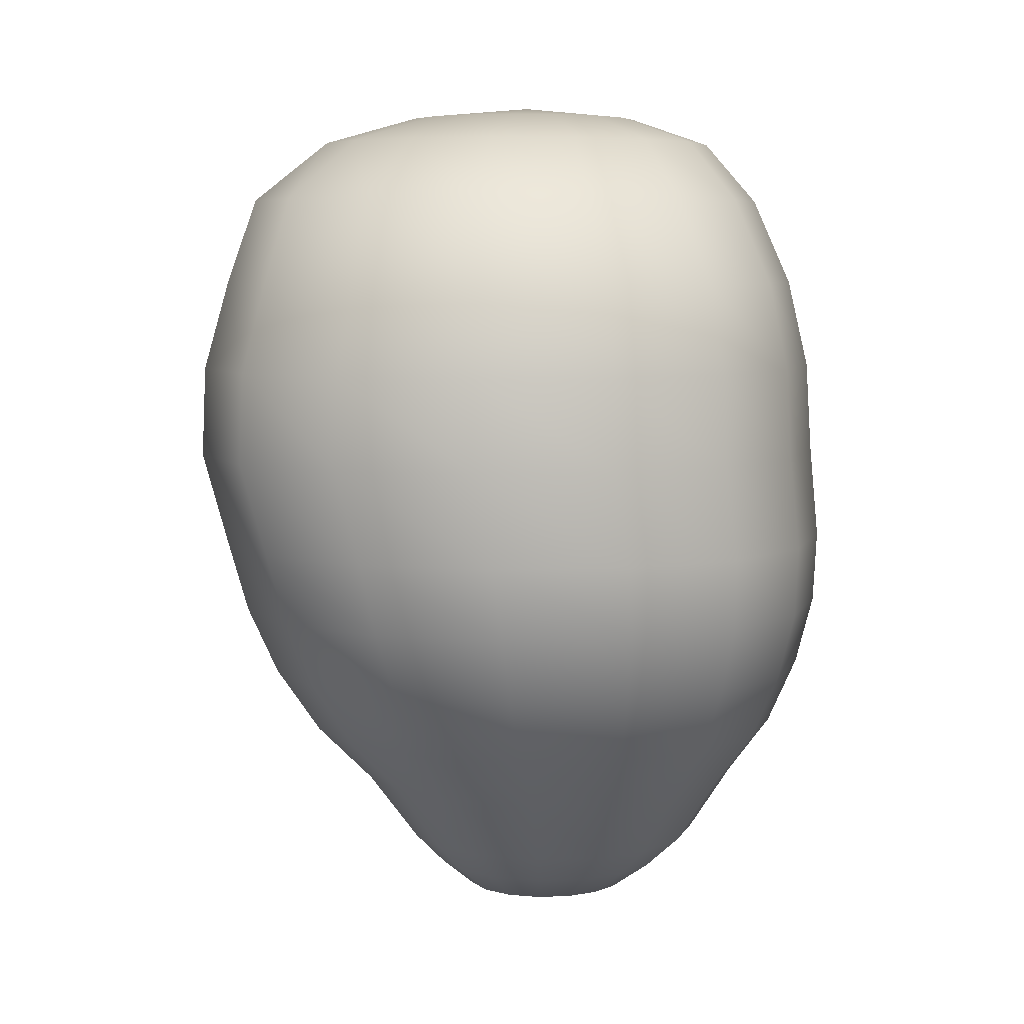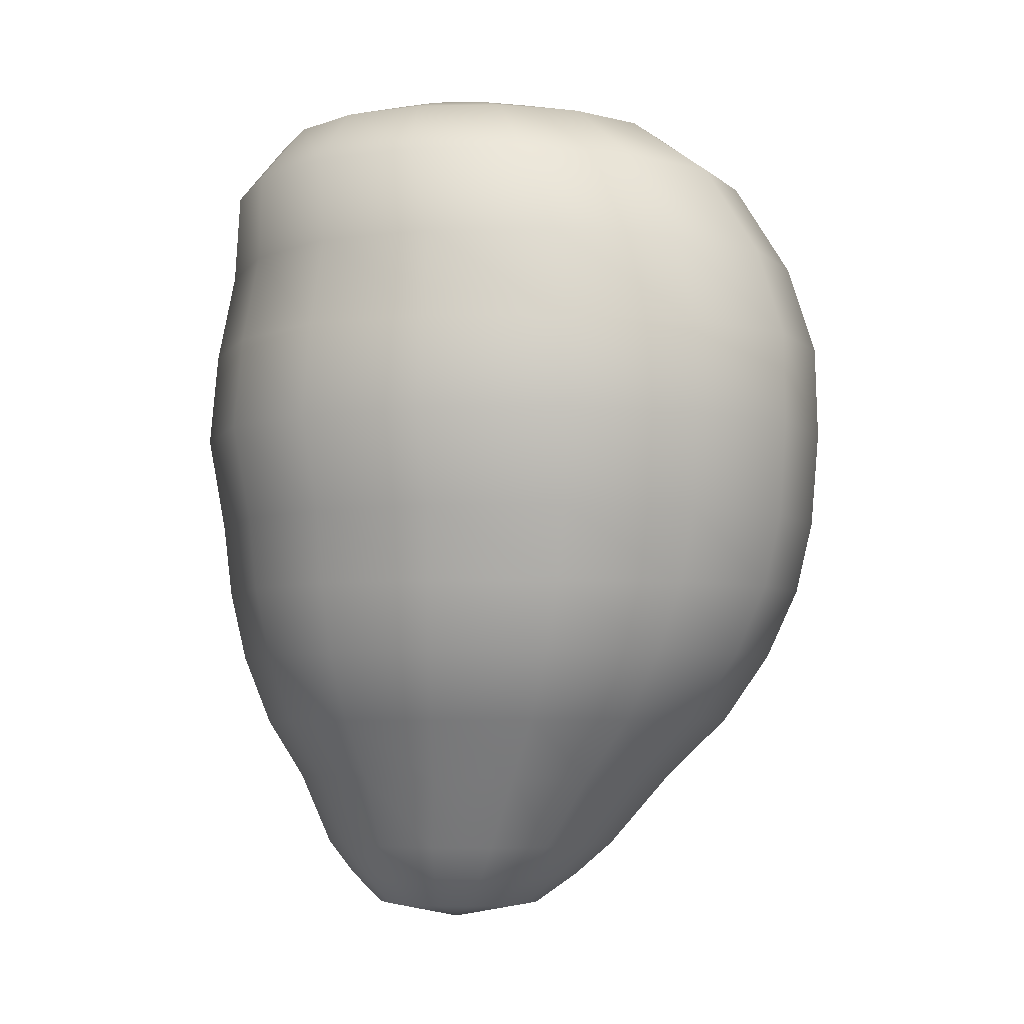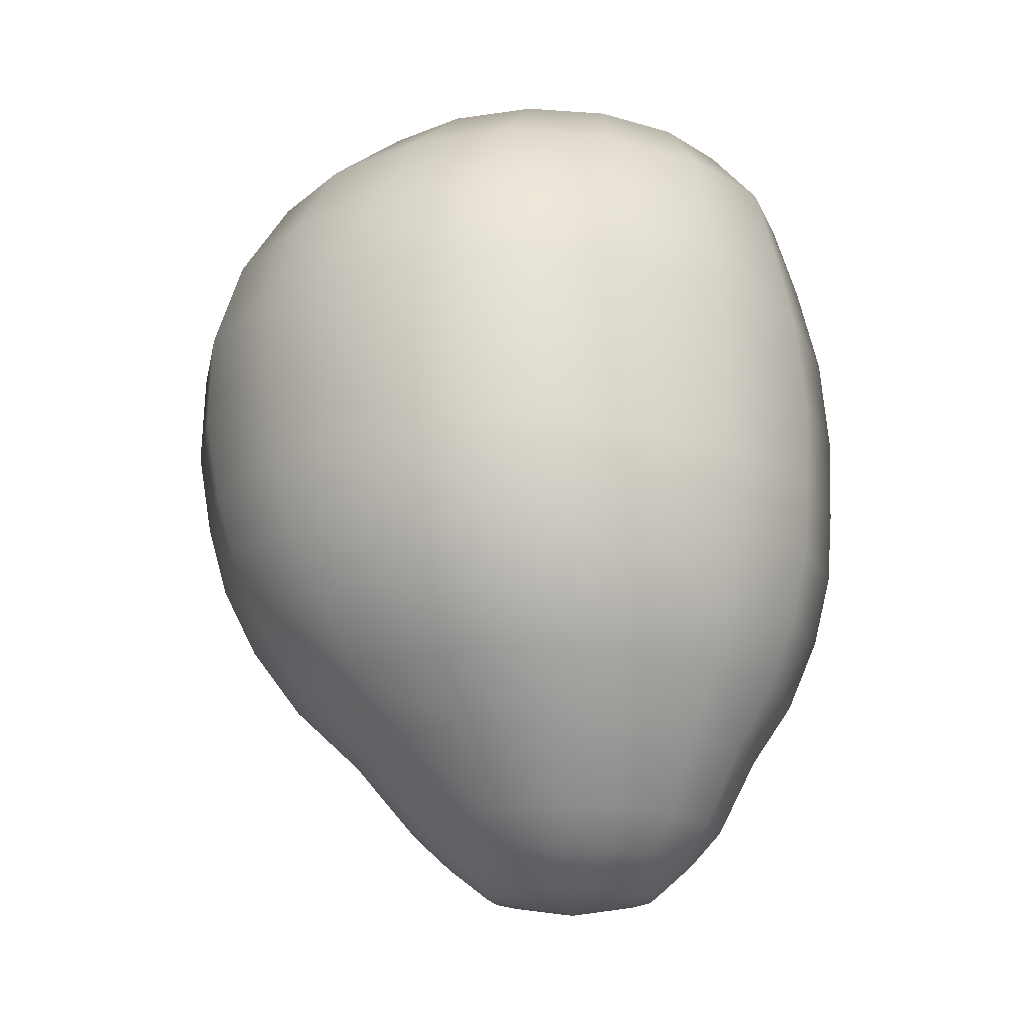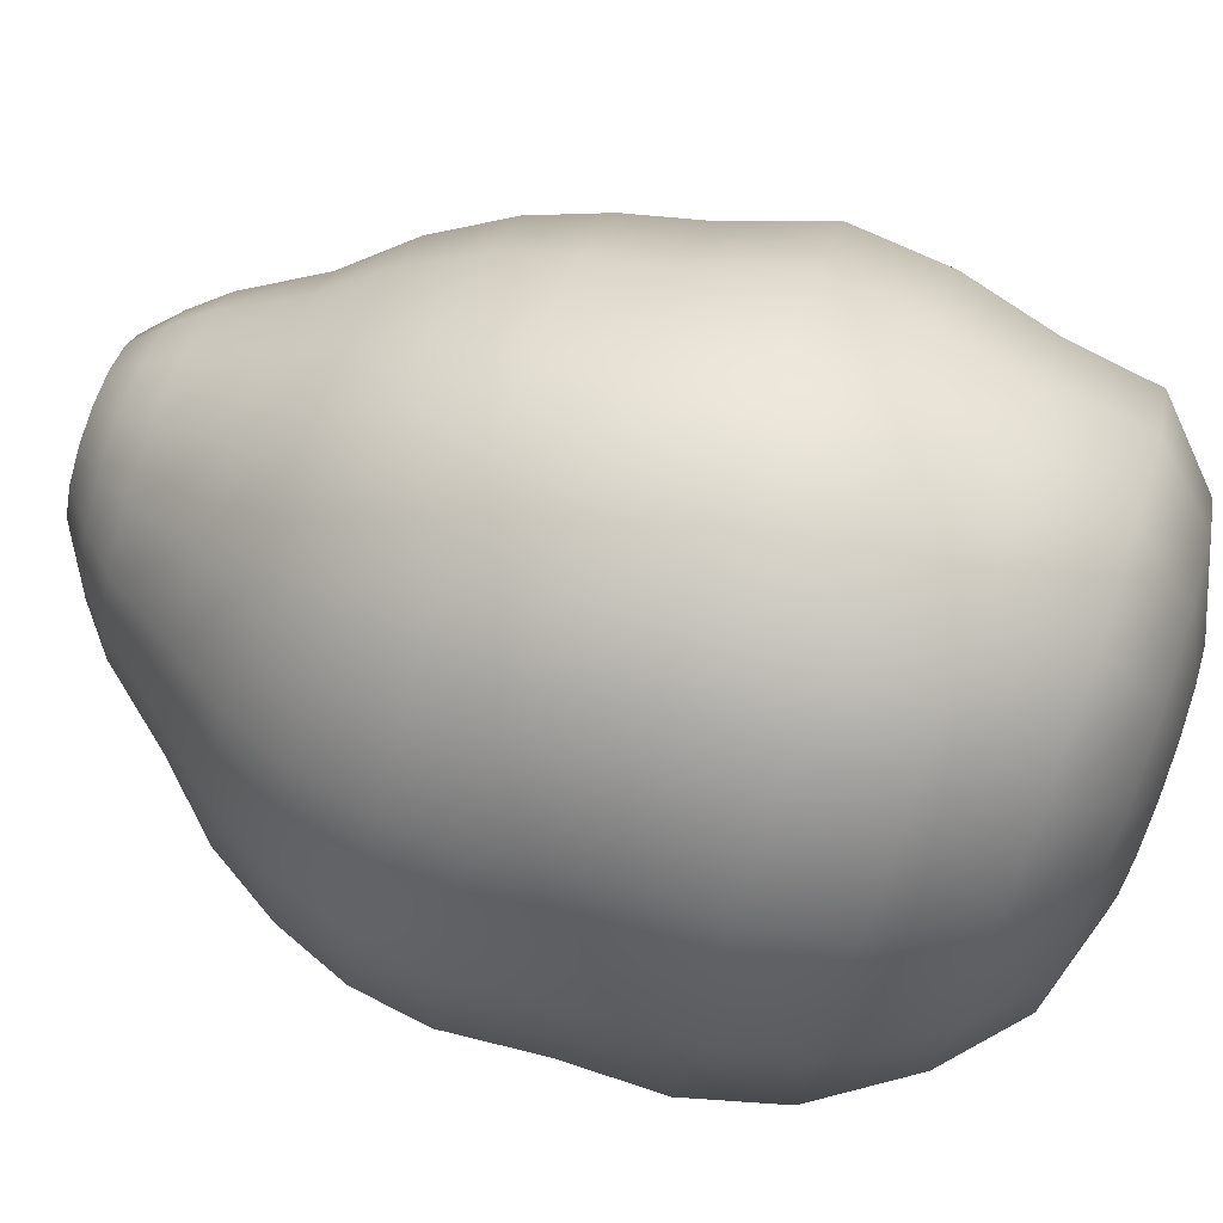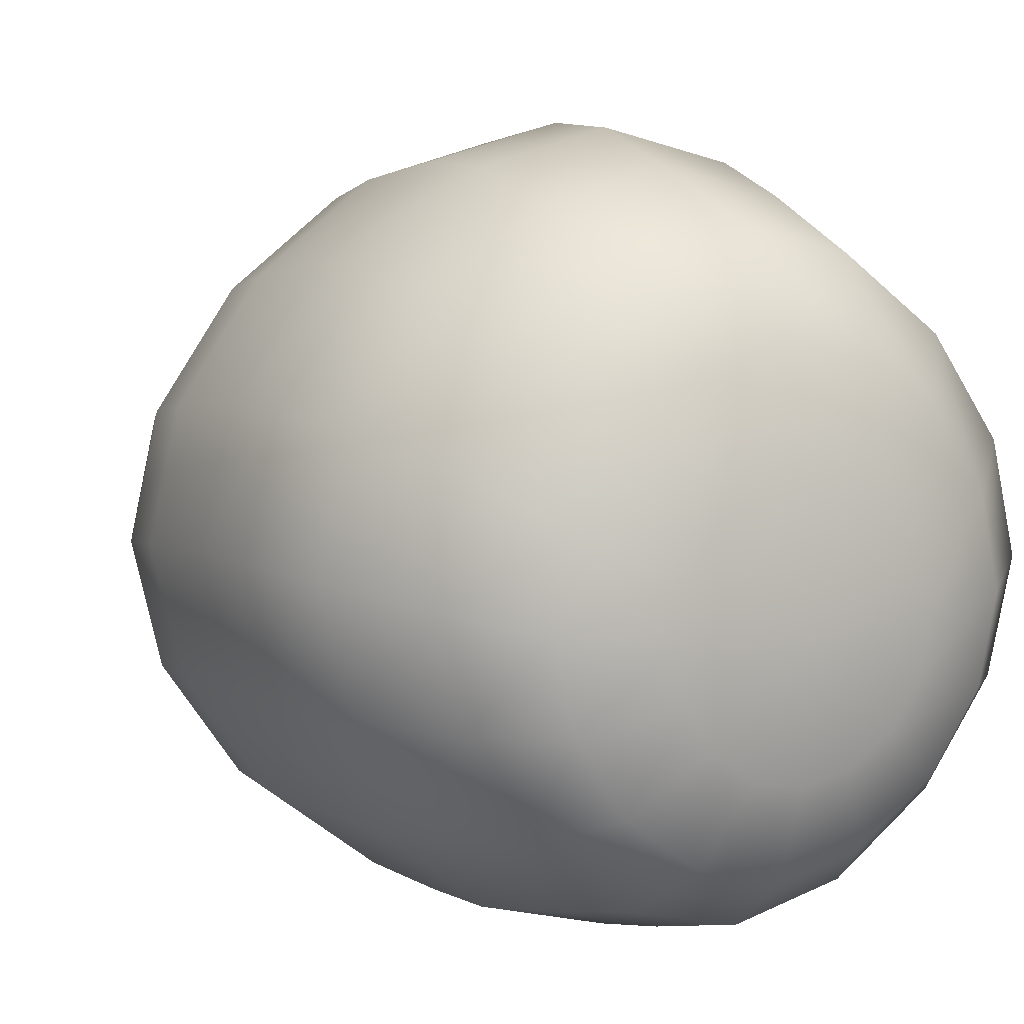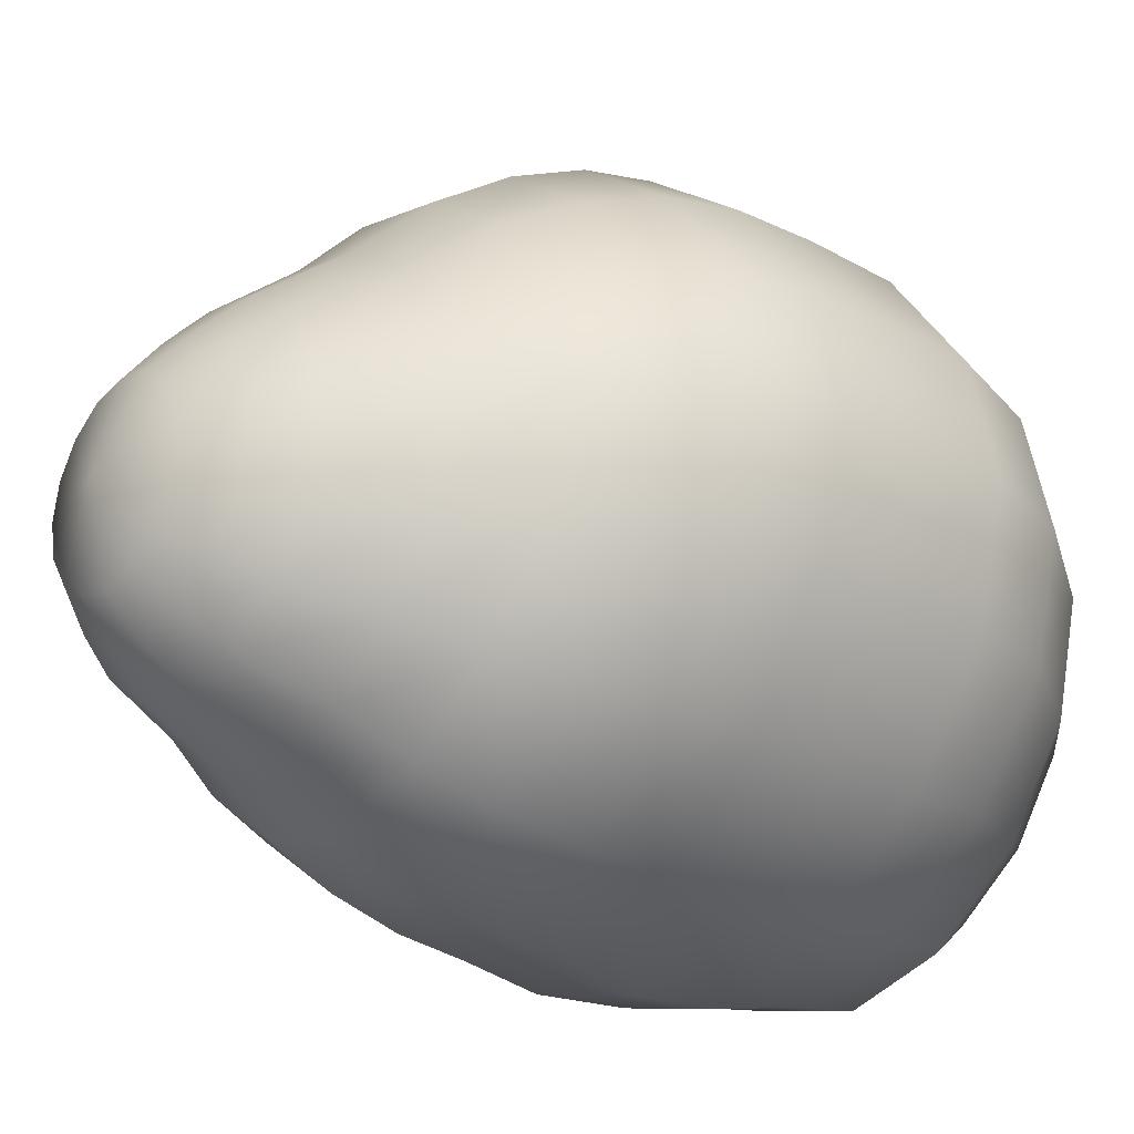
<metadata>
{"format":"obj","ext":"obj","renderer":"f3d","projection":"perspective","resolution":1024,"background":"white","views":[{"elev":6.4,"azim":50.5,"up":"+Y"},{"elev":-5.1,"azim":-52.7,"up":"+Y"},{"elev":-18.8,"azim":94.0,"up":"+Y"},{"elev":78.1,"azim":109.5,"up":"+Z"},{"elev":8.5,"azim":151.8,"up":"+Z"},{"elev":-26.5,"azim":50.0,"up":"+Z"}]}
</metadata>
<code>
o LettuceB2
v -0.02317 -0.1127 -0.0228
v -0.01829 -0.1127 -0.03037
v -0.01104 -0.1127 -0.03547
v -0.00254 -0.1127 -0.03726
v 0.005964 -0.1127 -0.03544
v 0.01322 -0.1127 -0.03034
v 0.01811 -0.1127 -0.02278
v 0.01985 -0.1127 -0.01393
v 0.01814 -0.1127 -0.005099
v 0.01327 -0.1127 0.002434
v 0.006002 -0.1127 0.007516
v -0.002534 -0.1127 0.009318
v -0.01107 -0.1127 0.007531
v -0.01833 -0.1127 0.002454
v -0.0232 -0.1127 -0.005089
v -0.0249 -0.1127 -0.01394
v -0.03618 -0.09558 -0.02866
v -0.02715 -0.09558 -0.04247
v -0.01395 -0.09558 -0.05195
v 0.001386 -0.09558 -0.05532
v 0.01673 -0.09558 -0.05188
v 0.02995 -0.09558 -0.04237
v 0.039 -0.09558 -0.02859
v 0.04226 -0.09558 -0.0127
v 0.0391 -0.09558 0.00316
v 0.03009 -0.09558 0.01687
v 0.01683 -0.09558 0.02631
v 0.001395 -0.09558 0.02971
v -0.01403 -0.09558 0.02636
v -0.02727 -0.09558 0.01695
v -0.03626 -0.09558 0.003207
v -0.03943 -0.09558 -0.01271
v -0.07018 -0.02425 -0.03205
v -0.05098 -0.02425 -0.06001
v -0.02417 -0.02425 -0.08052
v 0.005861 -0.02425 -0.08807
v 0.03594 -0.02425 -0.0802
v 0.06286 -0.02425 -0.05955
v 0.08217 -0.02425 -0.03173
v 0.08927 -0.02425 -0.001424
v 0.08217 -0.02425 0.02888
v 0.06286 -0.02425 0.0567
v 0.03594 -0.02425 0.07735
v 0.005861 -0.02425 0.08522
v -0.02417 -0.02425 0.07767
v -0.05098 -0.02425 0.05716
v -0.07018 -0.02425 0.0292
v -0.07724 -0.02425 -0.001424
v -0.07402 -0.005258 -0.03108
v -0.05396 -0.005258 -0.06014
v -0.02609 -0.005258 -0.0816
v 0.005003 -0.005258 -0.08953
v 0.03615 -0.005258 -0.08125
v 0.06413 -0.005258 -0.05964
v 0.0843 -0.005258 -0.03073
v 0.09175 -0.005258 0.000572
v 0.0843 -0.005258 0.03188
v 0.06413 -0.005258 0.06079
v 0.03615 -0.005258 0.0824
v 0.005003 -0.005258 0.09067
v -0.02609 -0.005258 0.08275
v -0.05396 -0.005258 0.06128
v -0.07402 -0.005258 0.03222
v -0.08142 -0.005258 0.000572
v -0.08176 0.01925 -0.02974
v -0.06085 0.01925 -0.05963
v -0.03198 0.01925 -0.08207
v 2.8e-05 0.01925 -0.09063
v 0.03201 0.01925 -0.08227
v 0.06081 0.01925 -0.05991
v 0.08166 0.01925 -0.02994
v 0.08938 0.01925 0.002452
v 0.08166 0.01925 0.03485
v 0.06081 0.01925 0.06481
v 0.03201 0.01925 0.08717
v 2.8e-05 0.01925 0.09554
v -0.03198 0.01925 0.08697
v -0.06085 0.01925 0.06453
v -0.08176 0.01925 0.03465
v -0.08951 0.01925 0.002452
v -0.07963 0.04345 -0.02885
v -0.05914 0.04345 -0.05835
v -0.0308 0.04345 -0.08033
v 0.000694 0.04345 -0.08851
v 0.03223 0.04345 -0.08006
v 0.06065 0.04345 -0.05798
v 0.08123 0.04345 -0.02858
v 0.08885 0.04345 0.003101
v 0.08123 0.04345 0.03479
v 0.06065 0.04345 0.06419
v 0.03223 0.04345 0.08627
v 0.000694 0.04345 0.09471
v -0.0308 0.04345 0.08653
v -0.05914 0.04345 0.06456
v -0.07963 0.04345 0.03505
v -0.08721 0.04345 0.003101
v -0.07439 0.06695 -0.02806
v -0.05553 0.06695 -0.05553
v -0.02923 0.06695 -0.07568
v 0.000209 0.06695 -0.08305
v 0.02972 0.06695 -0.07522
v 0.05617 0.06695 -0.05488
v 0.07518 0.06695 -0.0276
v 0.08218 0.06695 0.002025
v 0.07518 0.06695 0.03164
v 0.05617 0.06695 0.05893
v 0.02972 0.06695 0.07927
v 0.000209 0.06695 0.0871
v -0.02923 0.06695 0.07973
v -0.05553 0.06695 0.05958
v -0.07439 0.06695 0.03211
v -0.08133 0.06695 0.002025
v -0.07327 0.08989 -0.0283
v -0.05648 0.08989 -0.05275
v -0.03286 0.08989 -0.07064
v -0.006264 0.08989 -0.07739
v 0.0203 0.08989 -0.07087
v 0.04384 0.08989 -0.05308
v 0.06055 0.08989 -0.02854
v 0.06667 0.08989 -0.001381
v 0.06055 0.08989 0.02578
v 0.04384 0.08989 0.05032
v 0.0203 0.08989 0.06811
v -0.006264 0.08989 0.07463
v -0.03286 0.08989 0.06788
v -0.05648 0.08989 0.04998
v -0.07327 0.08989 0.02554
v -0.07942 0.08989 -0.001381
v -0.05793 0.1063 -0.02686
v -0.04548 0.1063 -0.04544
v -0.02755 0.1063 -0.0586
v -0.006991 0.1063 -0.06344
v 0.01355 0.1063 -0.05873
v 0.03143 0.1063 -0.04564
v 0.04383 0.1063 -0.027
v 0.0483 0.1063 -0.005834
v 0.04383 0.1063 0.01533
v 0.03143 0.1063 0.03397
v 0.01355 0.1063 0.04707
v -0.006991 0.1063 0.05177
v -0.02755 0.1063 0.04693
v -0.04548 0.1063 0.03378
v -0.05793 0.1063 0.0152
v -0.06241 0.1063 -0.005834
v -0.03641 0.1137 -0.02102
v -0.02945 0.1137 -0.0317
v -0.01917 0.1137 -0.03899
v -0.007152 0.1137 -0.0416
v 0.004854 0.1137 -0.03903
v 0.01512 0.1137 -0.03177
v 0.02207 0.1137 -0.02107
v 0.02453 0.1137 -0.008605
v 0.02207 0.1137 0.00386
v 0.01512 0.1137 0.01456
v 0.004854 0.1137 0.02182
v -0.007152 0.1137 0.02439
v -0.01917 0.1137 0.02178
v -0.02945 0.1137 0.01449
v -0.03641 0.1137 0.003813
v -0.03888 0.1137 -0.008605
v -0.003853 -0.117 -0.01397
v -0.007176 0.117 -0.01003
v -0.05575 -0.06087 -0.03184
v -0.06459 -0.04269 -0.03224
v -0.04065 -0.061 -0.05415
v -0.04703 -0.04274 -0.05798
v -0.01923 -0.06109 -0.06999
v -0.02232 -0.04278 -0.07665
v 0.005103 -0.06114 -0.07572
v 0.005546 -0.04281 -0.08349
v 0.02947 -0.06109 -0.06983
v 0.03344 -0.04278 -0.07644
v 0.05094 -0.061 -0.05393
v 0.05821 -0.04274 -0.0577
v 0.06611 -0.06087 -0.03168
v 0.07584 -0.04269 -0.03204
v 0.07175 -0.06073 -0.006697
v 0.08232 -0.04264 -0.003742
v 0.06643 -0.0606 0.01836
v 0.0759 -0.04259 0.02457
v 0.05138 -0.06049 0.04079
v 0.0583 -0.04256 0.05026
v 0.02978 -0.06043 0.05692
v 0.03349 -0.04255 0.06905
v 0.00514 -0.06042 0.0629
v 0.005547 -0.04256 0.07612
v -0.01948 -0.06043 0.05707
v -0.02237 -0.04255 0.06925
v -0.04104 -0.06049 0.04101
v -0.04711 -0.04256 0.05054
v -0.05604 -0.0606 0.01851
v -0.06465 -0.04259 0.02477
v -0.06136 -0.06073 -0.006703
v -0.07104 -0.04264 -0.003743
v 0.02406 -0.07618 0.04139
v 0.0414 -0.0762 0.02879
v 0.05331 -0.07624 0.01082
v 0.0575 -0.07629 -0.009655
v 0.05312 -0.07634 -0.03012
v 0.04113 -0.07639 -0.04808
v 0.02385 -0.07642 -0.06066
v 0.004009 -0.07644 -0.06525
v -0.01582 -0.07642 -0.06076
v -0.03305 -0.07639 -0.04823
v -0.04499 -0.07634 -0.03023
v -0.04935 -0.07629 -0.009667
v -0.04516 -0.07624 0.01091
v -0.03328 -0.0762 0.02892
v -0.01597 -0.07618 0.04149
v 0.004041 -0.07618 0.04599
v -0.02313 -0.1045 0.01008
v -0.01267 -0.1045 0.01745
v -0.00043 -0.1045 0.02006
v 0.01182 -0.1045 0.01742
v 0.02229 -0.1045 0.01004
v 0.02935 -0.1045 -0.000804
v 0.03183 -0.1045 -0.01343
v 0.02929 -0.1045 -0.02608
v 0.02219 -0.1045 -0.03697
v 0.01175 -0.1045 -0.0444
v -0.000438 -0.1045 -0.04706
v -0.01262 -0.1045 -0.04444
v -0.02305 -0.1045 -0.03703
v -0.03013 -0.1045 -0.02613
v -0.03266 -0.1045 -0.01344
v -0.03019 -0.1045 -0.000777
f 1 2 223 224
f 2 3 222 223
f 3 4 221 222
f 4 5 220 221
f 5 6 219 220
f 6 7 218 219
f 7 8 217 218
f 8 9 216 217
f 9 10 215 216
f 10 11 214 215
f 11 12 213 214
f 12 13 212 213
f 13 14 211 212
f 14 15 226 211
f 15 16 225 226
f 16 1 224 225
f 33 34 50 49
f 34 35 51 50
f 35 36 52 51
f 36 37 53 52
f 37 38 54 53
f 38 39 55 54
f 39 40 56 55
f 40 41 57 56
f 41 42 58 57
f 42 43 59 58
f 43 44 60 59
f 44 45 61 60
f 45 46 62 61
f 46 47 63 62
f 47 48 64 63
f 48 33 49 64
f 49 50 66 65
f 50 51 67 66
f 51 52 68 67
f 52 53 69 68
f 53 54 70 69
f 54 55 71 70
f 55 56 72 71
f 56 57 73 72
f 57 58 74 73
f 58 59 75 74
f 59 60 76 75
f 60 61 77 76
f 61 62 78 77
f 62 63 79 78
f 63 64 80 79
f 64 49 65 80
f 65 66 82 81
f 66 67 83 82
f 67 68 84 83
f 68 69 85 84
f 69 70 86 85
f 70 71 87 86
f 71 72 88 87
f 72 73 89 88
f 73 74 90 89
f 74 75 91 90
f 75 76 92 91
f 76 77 93 92
f 77 78 94 93
f 78 79 95 94
f 79 80 96 95
f 80 65 81 96
f 81 82 98 97
f 82 83 99 98
f 83 84 100 99
f 84 85 101 100
f 85 86 102 101
f 86 87 103 102
f 87 88 104 103
f 88 89 105 104
f 89 90 106 105
f 90 91 107 106
f 91 92 108 107
f 92 93 109 108
f 93 94 110 109
f 94 95 111 110
f 95 96 112 111
f 96 81 97 112
f 97 98 114 113
f 98 99 115 114
f 99 100 116 115
f 100 101 117 116
f 101 102 118 117
f 102 103 119 118
f 103 104 120 119
f 104 105 121 120
f 105 106 122 121
f 106 107 123 122
f 107 108 124 123
f 108 109 125 124
f 109 110 126 125
f 110 111 127 126
f 111 112 128 127
f 112 97 113 128
f 113 114 130 129
f 114 115 131 130
f 115 116 132 131
f 116 117 133 132
f 117 118 134 133
f 118 119 135 134
f 119 120 136 135
f 120 121 137 136
f 121 122 138 137
f 122 123 139 138
f 123 124 140 139
f 124 125 141 140
f 125 126 142 141
f 126 127 143 142
f 127 128 144 143
f 128 113 129 144
f 129 130 146 145
f 130 131 147 146
f 131 132 148 147
f 132 133 149 148
f 133 134 150 149
f 134 135 151 150
f 135 136 152 151
f 136 137 153 152
f 137 138 154 153
f 138 139 155 154
f 139 140 156 155
f 140 141 157 156
f 141 142 158 157
f 142 143 159 158
f 143 144 160 159
f 144 129 145 160
f 3 2 161 4
f 5 4 161 6
f 7 6 161 8
f 9 8 161 10
f 11 10 161 12
f 13 12 161 14
f 15 14 161 16
f 1 16 161 2
f 162 146 147 148
f 162 148 149 150
f 162 150 151 152
f 162 152 153 154
f 162 154 155 156
f 162 156 157 158
f 162 158 159 160
f 162 160 145 146
f 163 164 194 193
f 164 163 165 166
f 166 165 167 168
f 168 167 169 170
f 170 169 171 172
f 172 171 173 174
f 174 173 175 176
f 176 175 177 178
f 178 177 179 180
f 180 179 181 182
f 182 181 183 184
f 184 183 185 186
f 186 185 187 188
f 188 187 189 190
f 190 189 191 192
f 192 191 193 194
f 17 18 204 205
f 18 19 203 204
f 19 20 202 203
f 20 21 201 202
f 21 22 200 201
f 22 23 199 200
f 23 24 198 199
f 24 25 197 198
f 25 26 196 197
f 26 27 195 196
f 27 28 210 195
f 28 29 209 210
f 29 30 208 209
f 30 31 207 208
f 31 32 206 207
f 32 17 205 206
f 164 166 34 33
f 166 168 35 34
f 168 170 36 35
f 170 172 37 36
f 172 174 38 37
f 174 176 39 38
f 176 178 40 39
f 178 180 41 40
f 180 182 42 41
f 182 184 43 42
f 184 186 44 43
f 186 188 45 44
f 188 190 46 45
f 190 192 47 46
f 192 194 48 47
f 194 164 33 48
f 196 195 183 181
f 197 196 181 179
f 198 197 179 177
f 199 198 177 175
f 200 199 175 173
f 201 200 173 171
f 202 201 171 169
f 203 202 169 167
f 204 203 167 165
f 205 204 165 163
f 206 205 163 193
f 207 206 193 191
f 208 207 191 189
f 209 208 189 187
f 210 209 187 185
f 195 210 185 183
f 212 211 30 29
f 213 212 29 28
f 214 213 28 27
f 215 214 27 26
f 216 215 26 25
f 217 216 25 24
f 218 217 24 23
f 219 218 23 22
f 220 219 22 21
f 221 220 21 20
f 222 221 20 19
f 223 222 19 18
f 224 223 18 17
f 225 224 17 32
f 226 225 32 31
f 211 226 31 30

</code>
